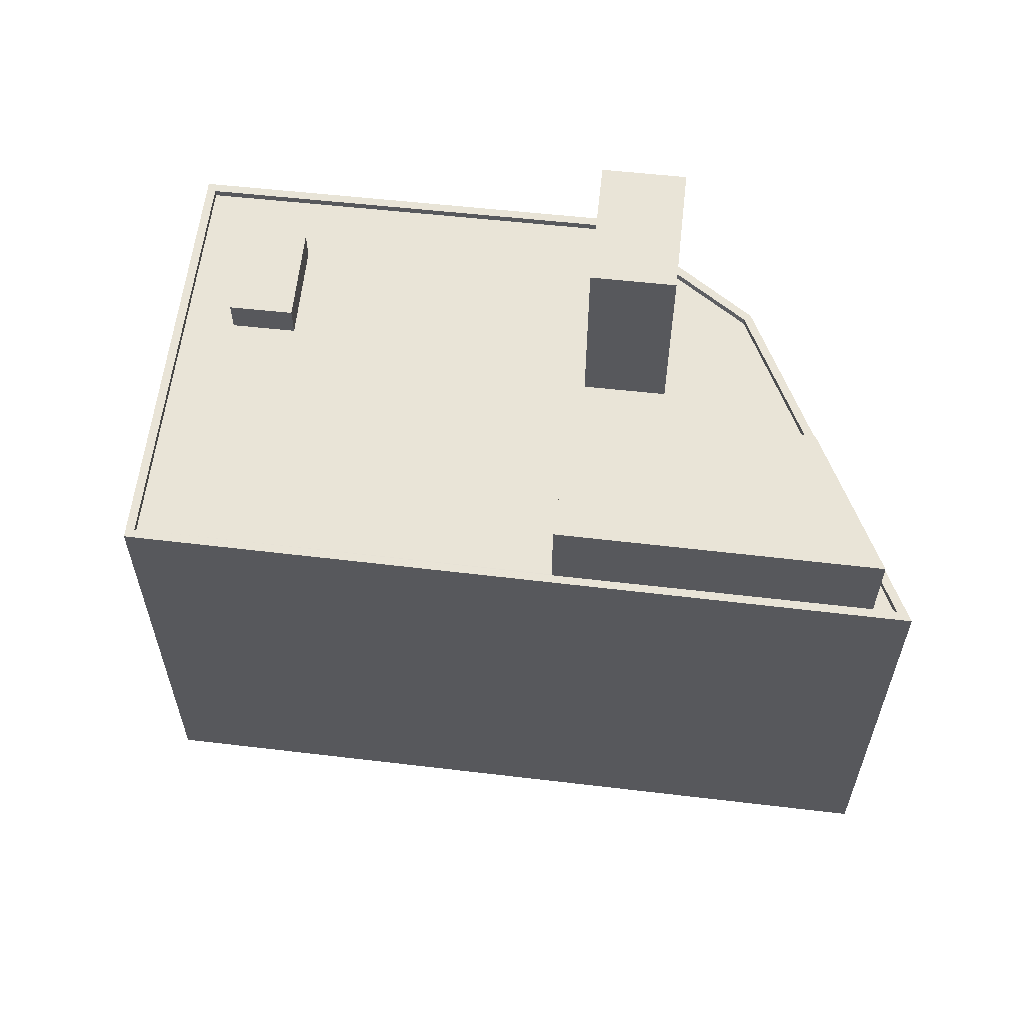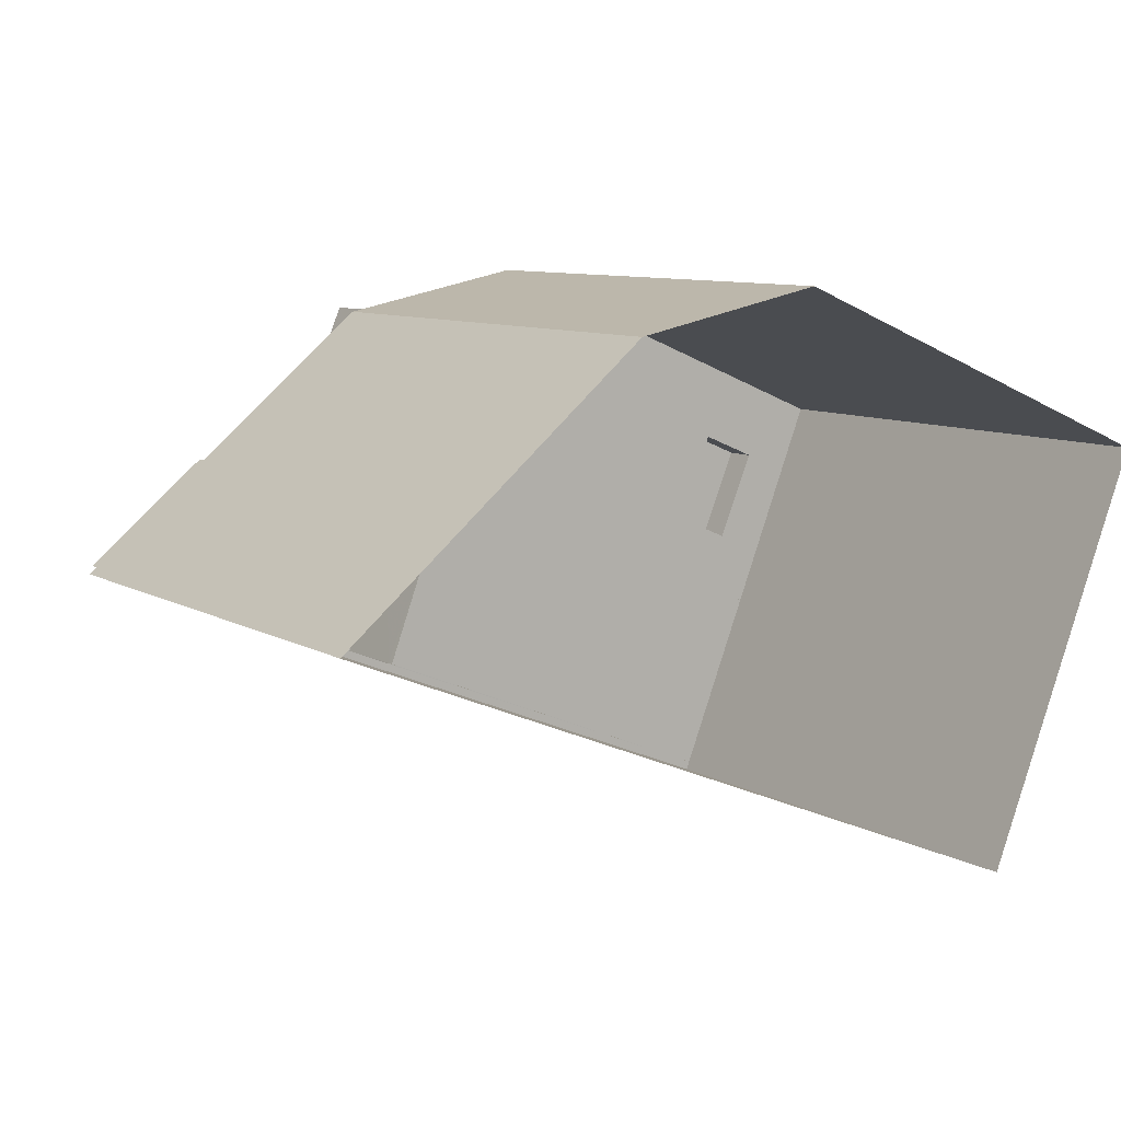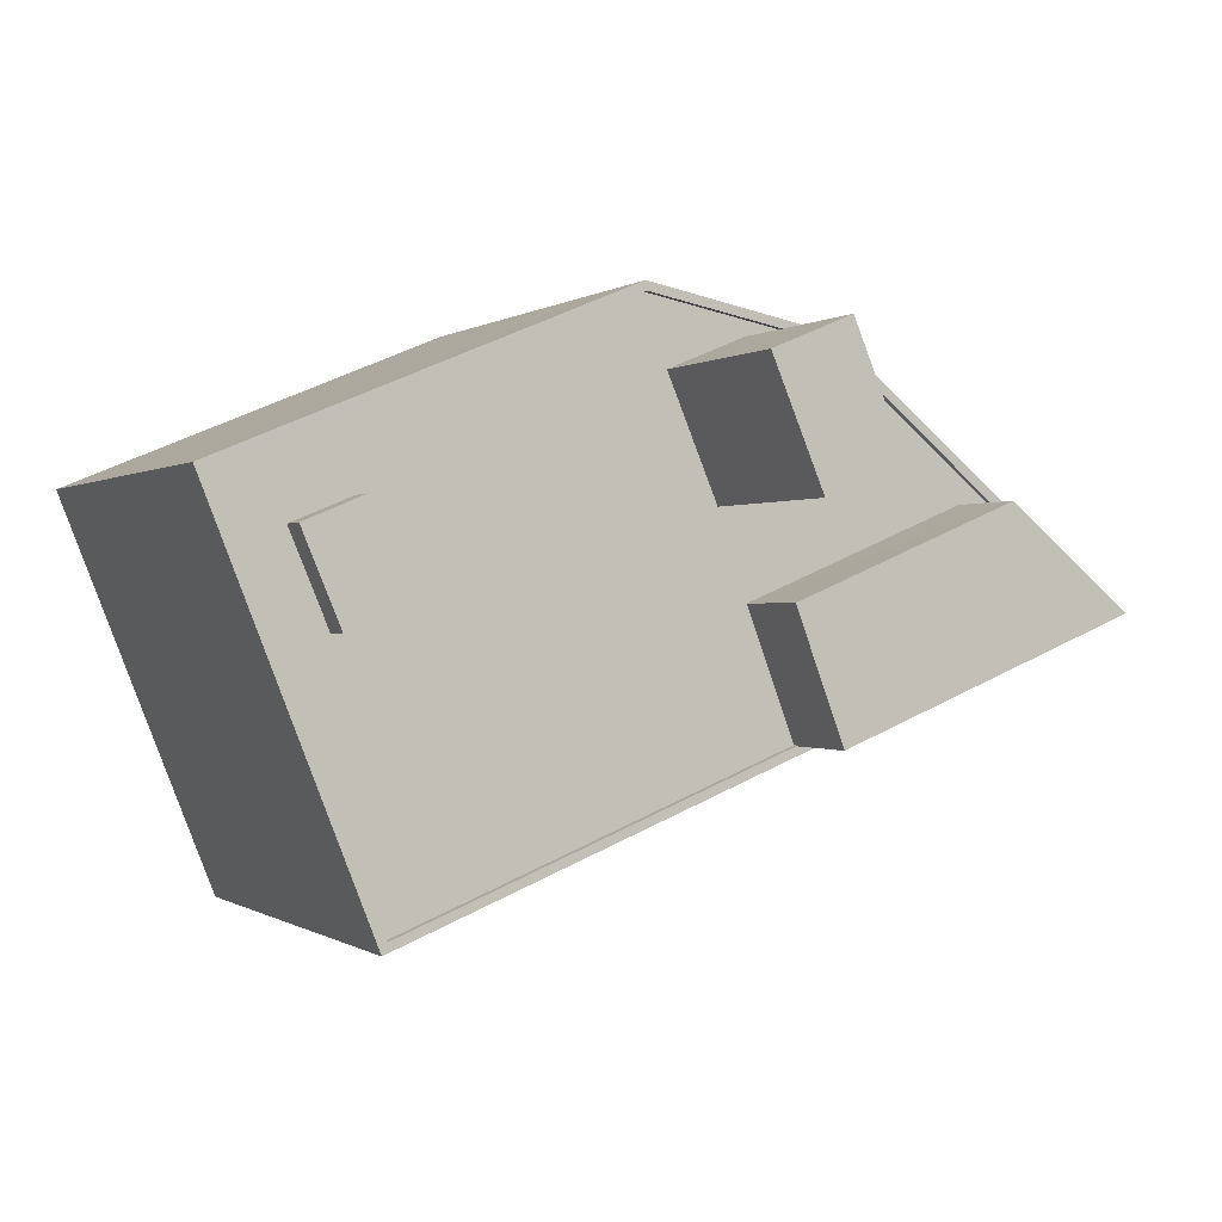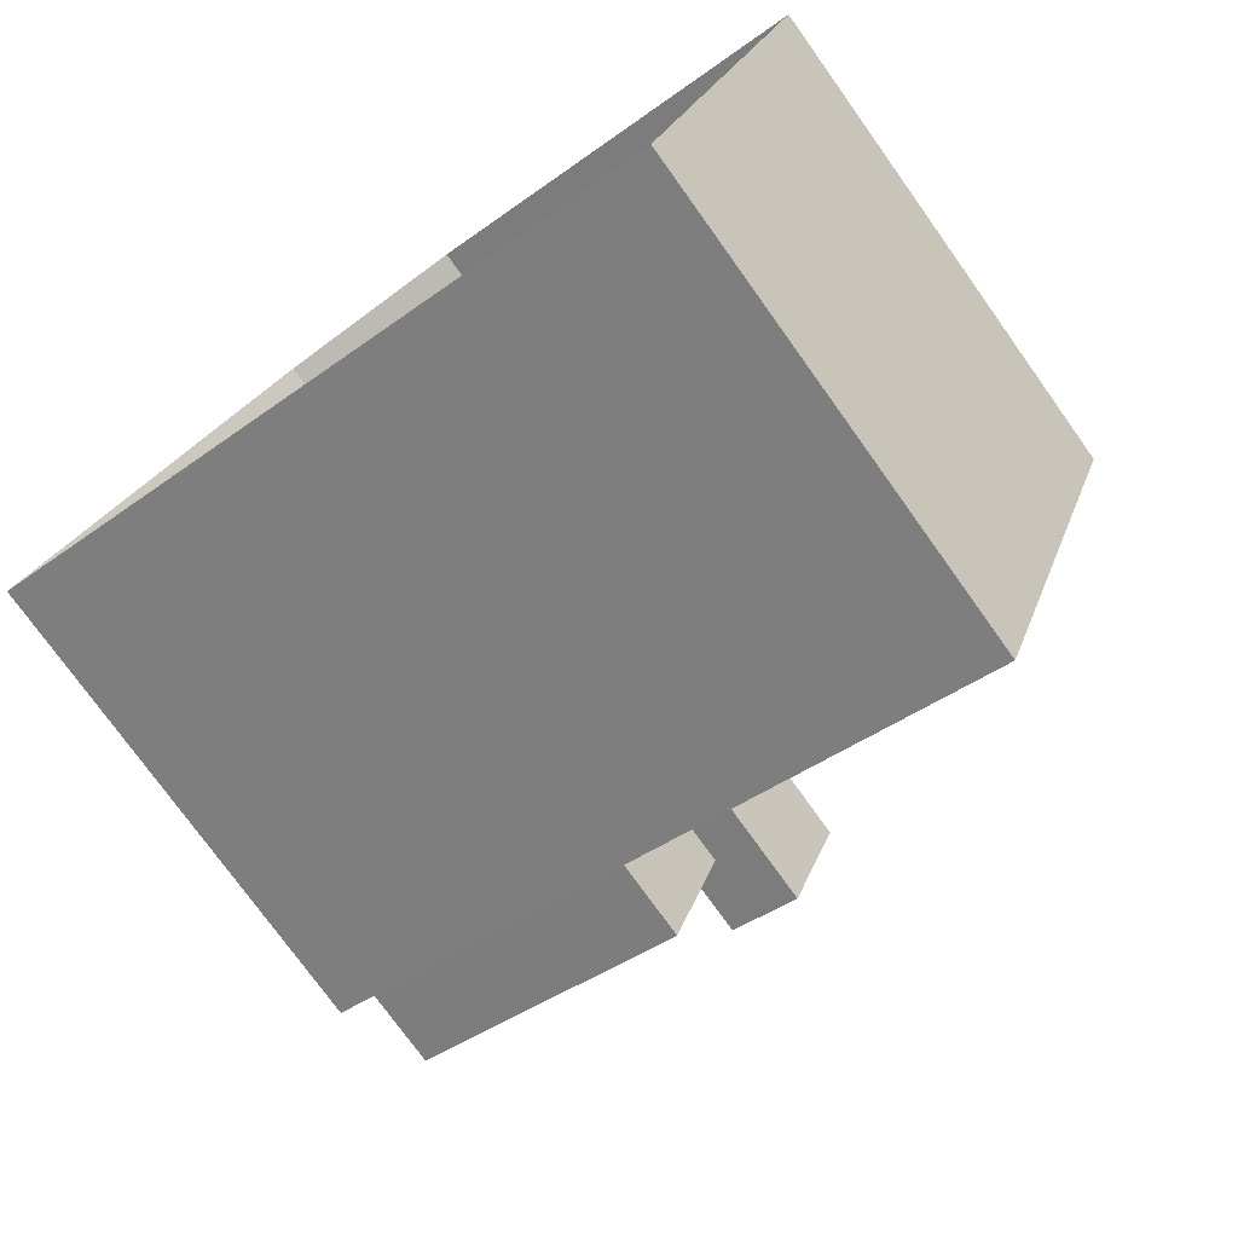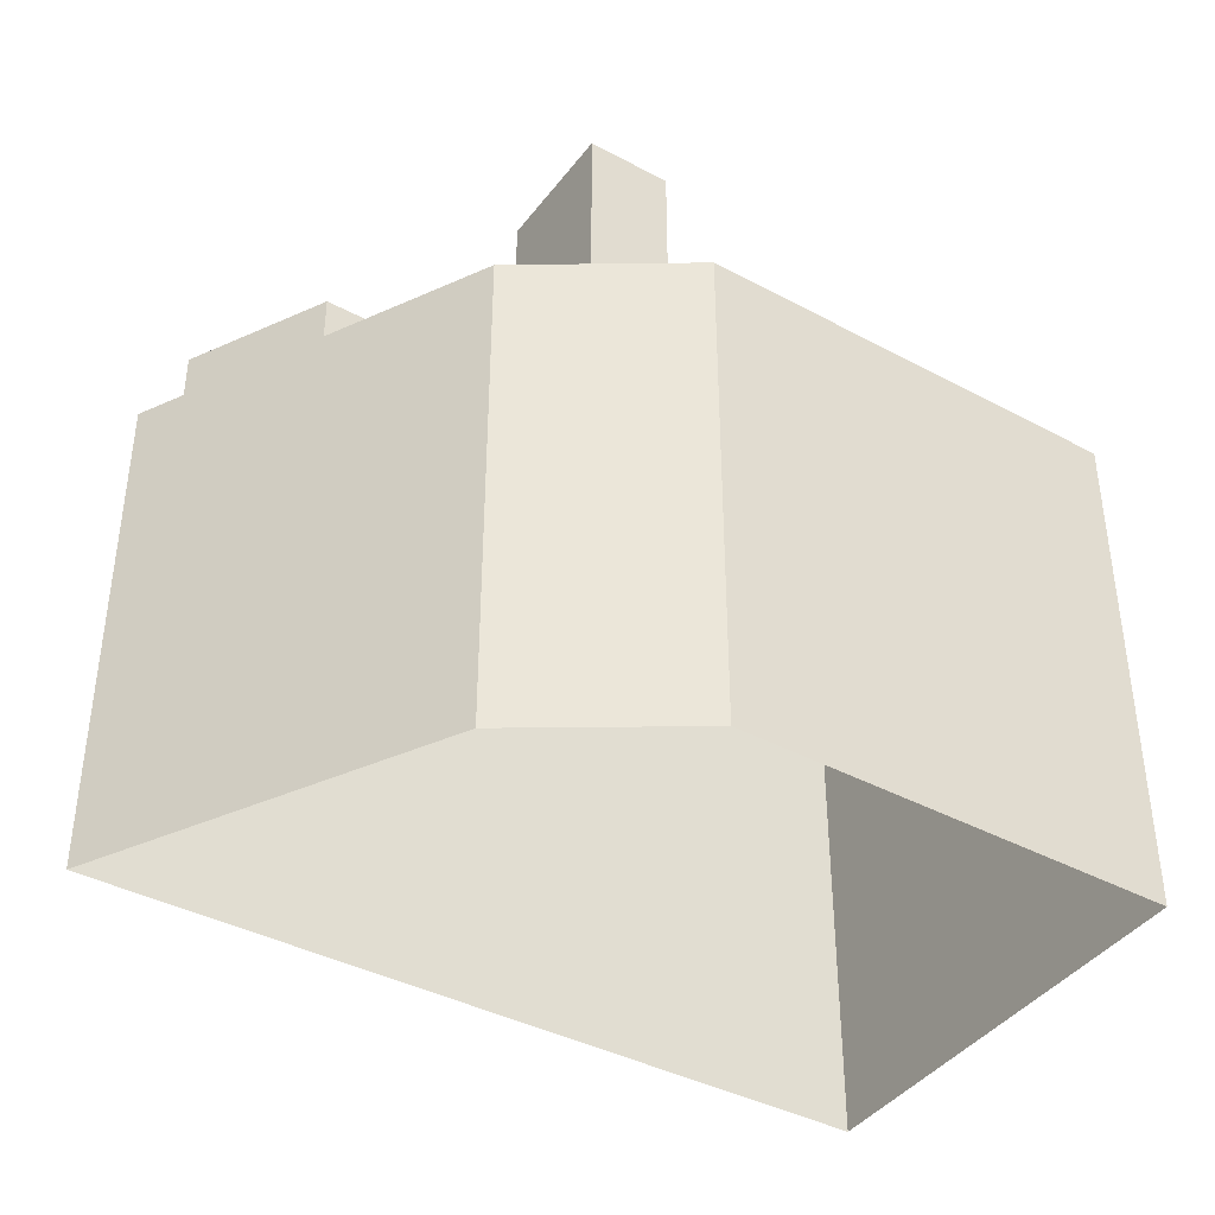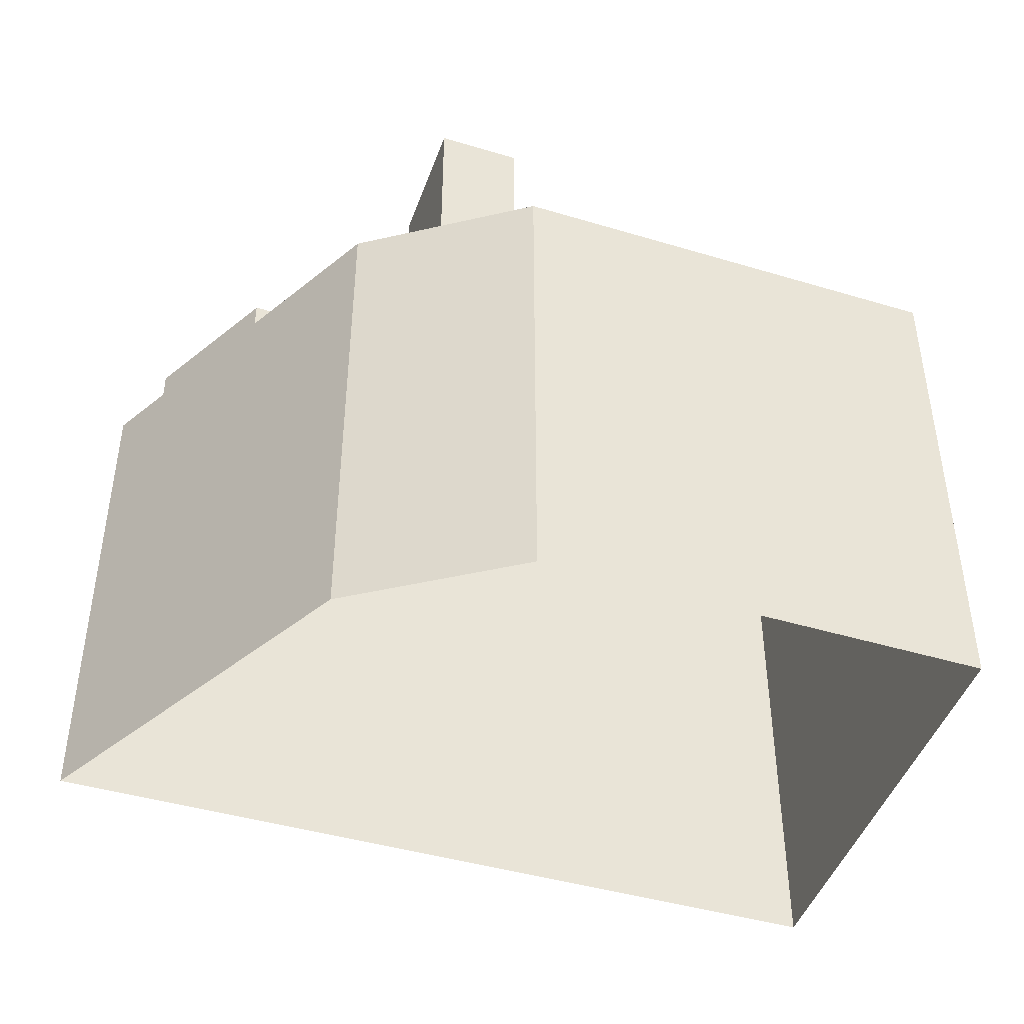
<metadata>
{"format":"obj","ext":"obj","renderer":"f3d","projection":"perspective","resolution":1024,"background":"white","views":[{"elev":61.0,"azim":28.9,"up":"+Z"},{"elev":8.8,"azim":146.4,"up":"+Y"},{"elev":-0.1,"azim":-24.2,"up":"+Y"},{"elev":-76.6,"azim":-144.3,"up":"+Y"},{"elev":-40.2,"azim":169.1,"up":"+Z"},{"elev":-44.8,"azim":-176.7,"up":"+Z"}]}
</metadata>
<code>
v -1.213e+04 -3.797e+04 36.16
v -1.212e+04 -3.797e+04 36.16
v -1.212e+04 -3.797e+04 36.16
v -1.212e+04 -3.797e+04 36.16
v -1.212e+04 -3.797e+04 35.02
v -1.212e+04 -3.798e+04 35.02
v -1.212e+04 -3.798e+04 35.02
v -1.213e+04 -3.797e+04 35.02
v -1.213e+04 -3.797e+04 35.02
v -1.213e+04 -3.797e+04 35.02
v -1.212e+04 -3.797e+04 35.02
v -1.212e+04 -3.797e+04 35.02
v -1.211e+04 -3.798e+04 35.02
v -1.211e+04 -3.797e+04 35.02
v -1.211e+04 -3.797e+04 35.02
v -1.211e+04 -3.796e+04 35.02
v -1.211e+04 -3.797e+04 35.02
v -1.211e+04 -3.797e+04 35.02
v -1.211e+04 -3.797e+04 35.02
v -1.211e+04 -3.796e+04 35.02
v -1.211e+04 -3.797e+04 35.02
v -1.211e+04 -3.797e+04 35.02
v -1.21e+04 -3.797e+04 35.02
v -1.21e+04 -3.797e+04 35.02
v -1.21e+04 -3.797e+04 35.02
v -1.211e+04 -3.798e+04 35.27
v -1.212e+04 -3.798e+04 35.27
v -1.211e+04 -3.798e+04 35.27
v -1.21e+04 -3.797e+04 35.27
v -1.21e+04 -3.797e+04 35.27
v -1.21e+04 -3.797e+04 35.27
v -1.21e+04 -3.797e+04 35.27
v -1.212e+04 -3.798e+04 35.27
v -1.213e+04 -3.797e+04 35.27
v -1.213e+04 -3.797e+04 35.27
v -1.211e+04 -3.796e+04 35.27
v -1.211e+04 -3.796e+04 35.27
v -1.211e+04 -3.797e+04 35.27
v -1.211e+04 -3.797e+04 35.27
v -1.211e+04 -3.797e+04 41.71
v -1.211e+04 -3.797e+04 41.71
v -1.211e+04 -3.797e+04 41.71
v -1.211e+04 -3.797e+04 41.71
v -1.211e+04 -3.798e+04 38.16
v -1.21e+04 -3.797e+04 38.16
v -1.211e+04 -3.797e+04 38.16
v -1.21e+04 -3.797e+04 38.16
v -1.213e+04 -3.797e+04 17.91
v -1.212e+04 -3.798e+04 17.91
v -1.211e+04 -3.796e+04 17.91
v -1.211e+04 -3.797e+04 17.91
v -1.21e+04 -3.797e+04 17.91
f 10 3 12
f 10 1 3
f 12 2 11
f 12 3 2
f 2 4 5
f 11 2 5
f 4 1 10
f 5 4 10
f 25 30 23
f 25 31 30
f 6 27 7
f 27 26 7
f 26 13 7
f 35 6 8
f 35 27 6
f 20 37 16
f 16 37 9
f 9 35 8
f 9 37 35
f 39 20 22
f 39 37 20
f 30 22 23
f 30 39 22
f 34 48 49
f 33 34 49
f 36 50 48
f 34 36 48
f 38 51 50
f 36 38 50
f 38 32 52
f 51 38 52
f 32 49 52
f 32 33 49
f 15 42 41
f 21 15 41
f 19 21 41
f 40 19 41
f 18 19 40
f 43 18 40
f 42 18 43
f 42 15 18
f 14 26 46
f 46 26 44
f 14 13 26
f 44 26 28
f 24 17 45
f 17 14 46
f 17 46 45
f 25 24 31
f 29 31 47
f 47 31 45
f 31 24 45
f 28 29 47
f 44 28 47
f 1 2 3
f 1 4 2
f 5 6 7
f 6 5 8
f 9 8 10
f 8 5 10
f 7 11 5
f 12 9 10
f 13 14 7
f 15 12 11
f 12 16 9
f 17 18 14
f 18 15 11
f 16 12 15
f 14 11 7
f 14 18 11
f 18 17 19
f 16 15 20
f 21 19 22
f 20 15 21
f 20 21 22
f 23 24 25
f 17 24 19
f 22 24 23
f 19 24 22
f 26 27 28
f 29 30 31
f 30 29 32
f 27 33 28
f 33 32 28
f 28 32 29
f 27 34 33
f 27 35 34
f 34 35 36
f 36 37 38
f 32 38 30
f 38 39 30
f 35 37 36
f 37 39 38
f 40 41 42
f 43 40 42
f 44 45 46
f 44 47 45

</code>
